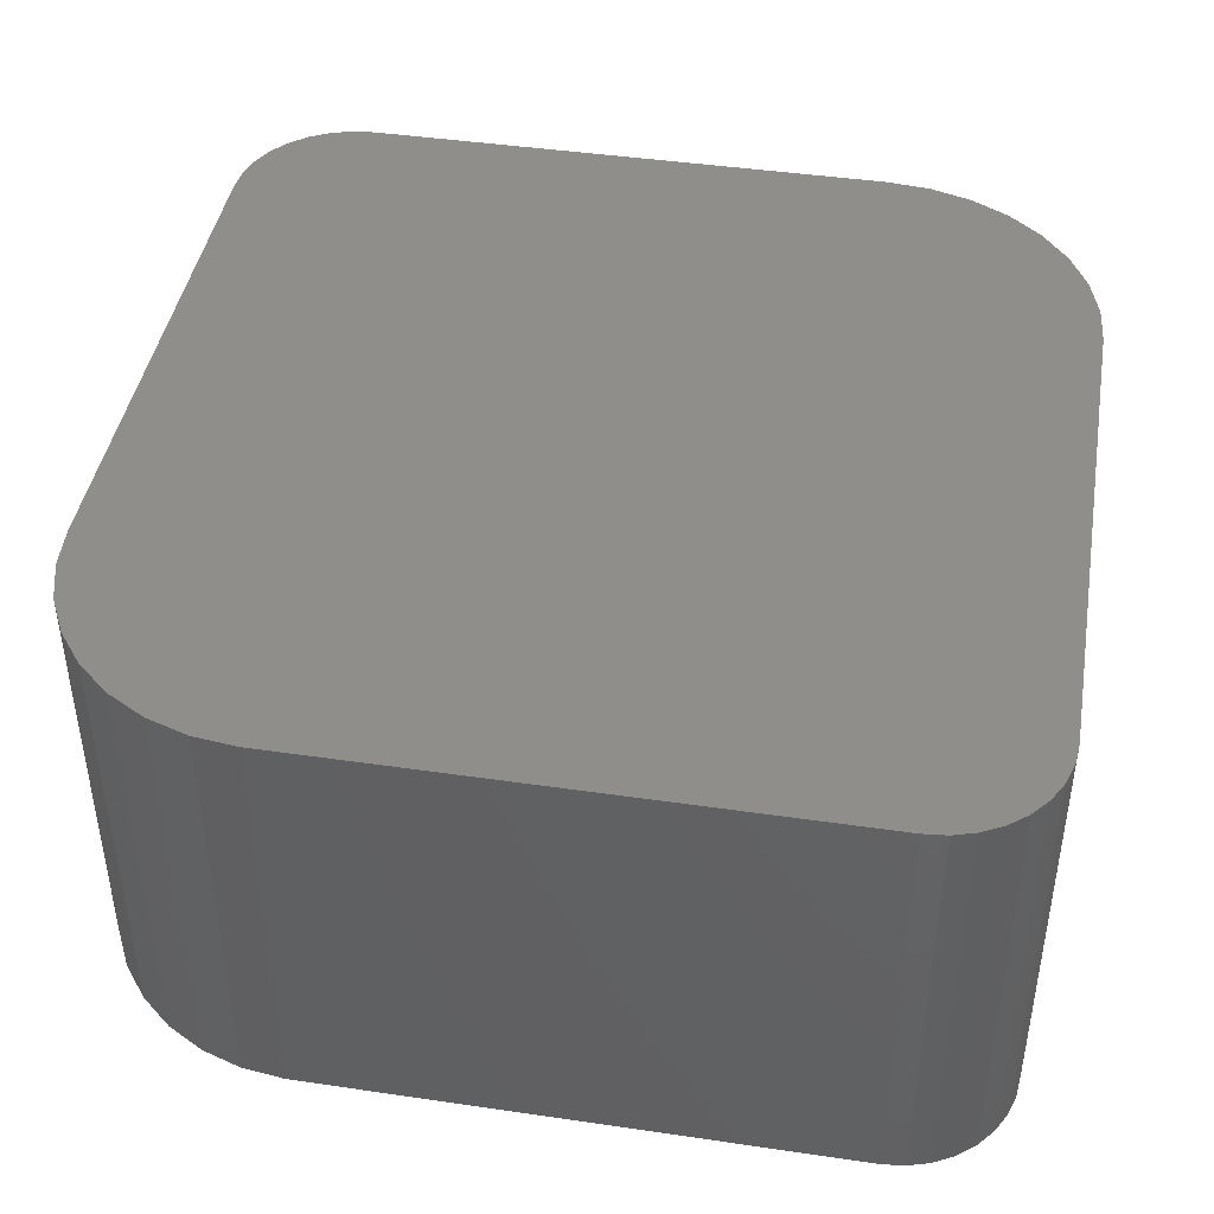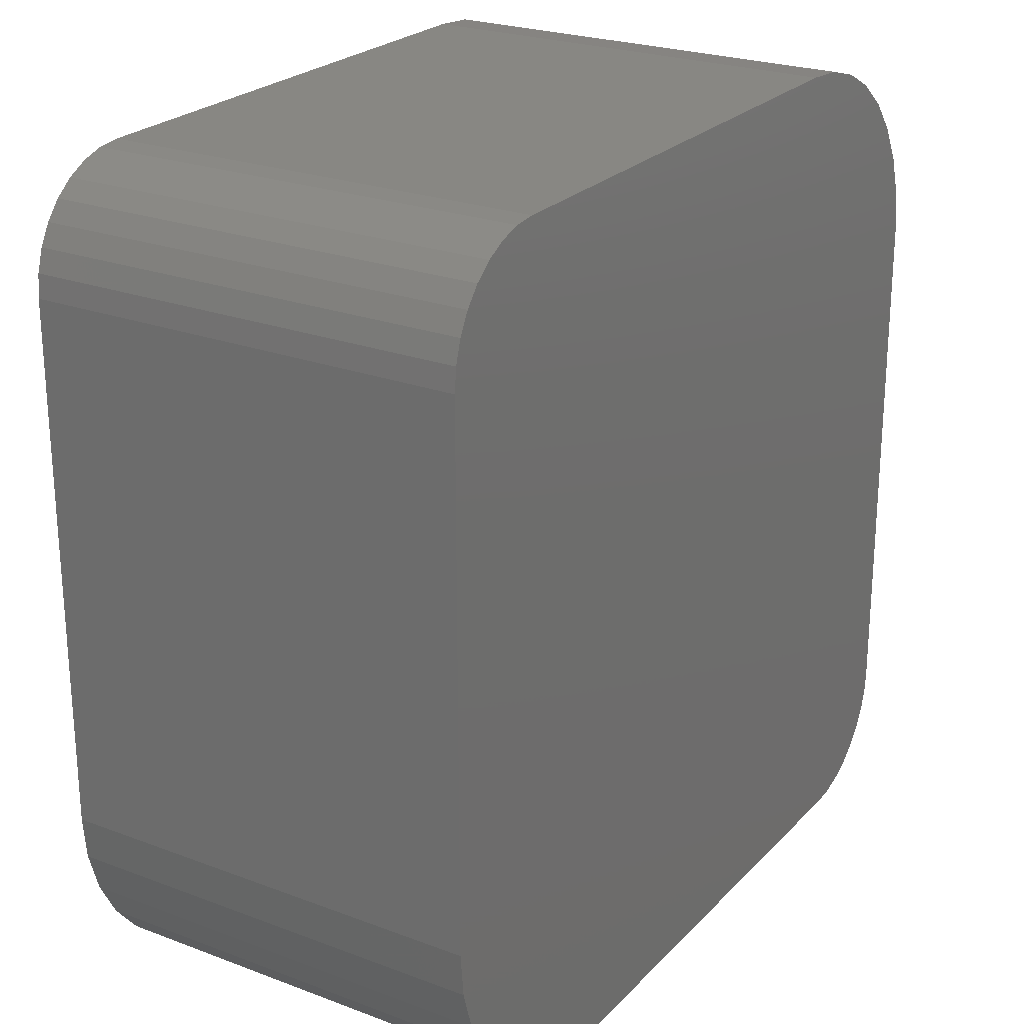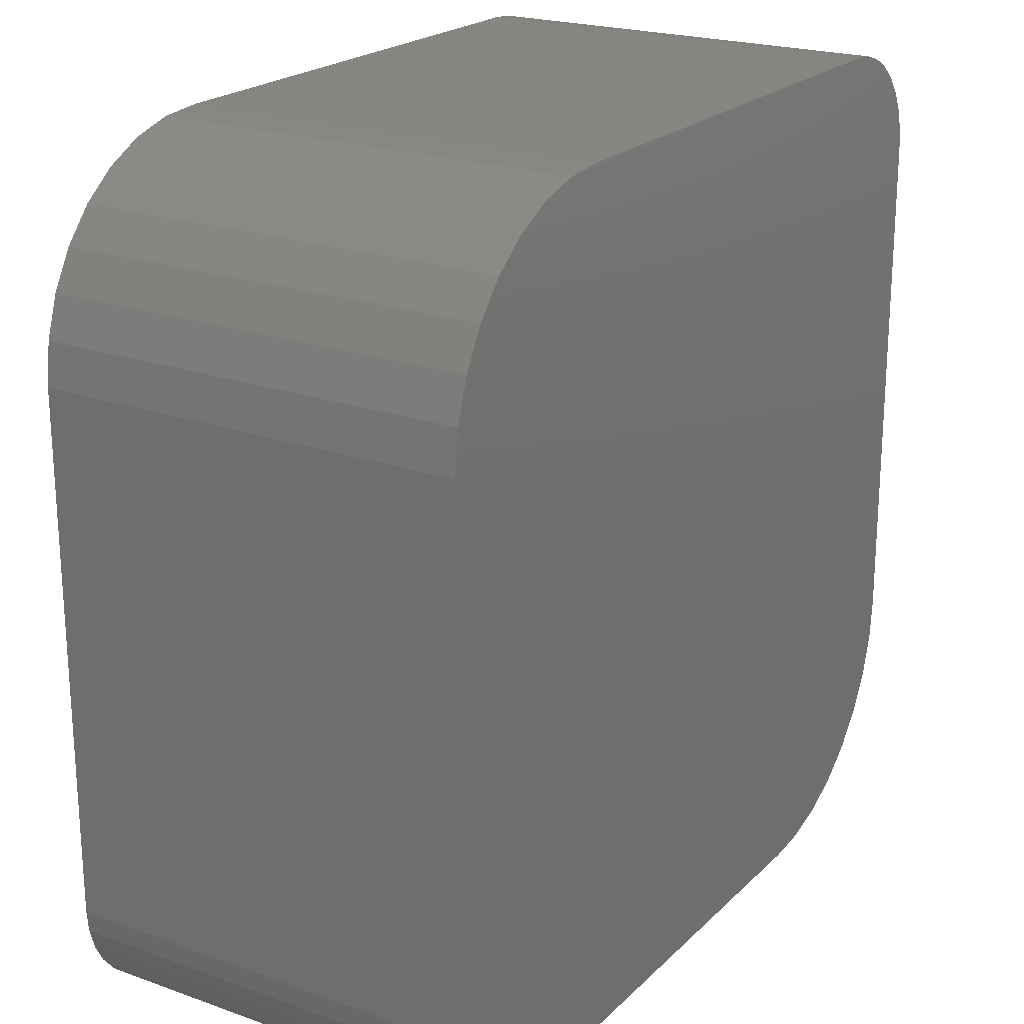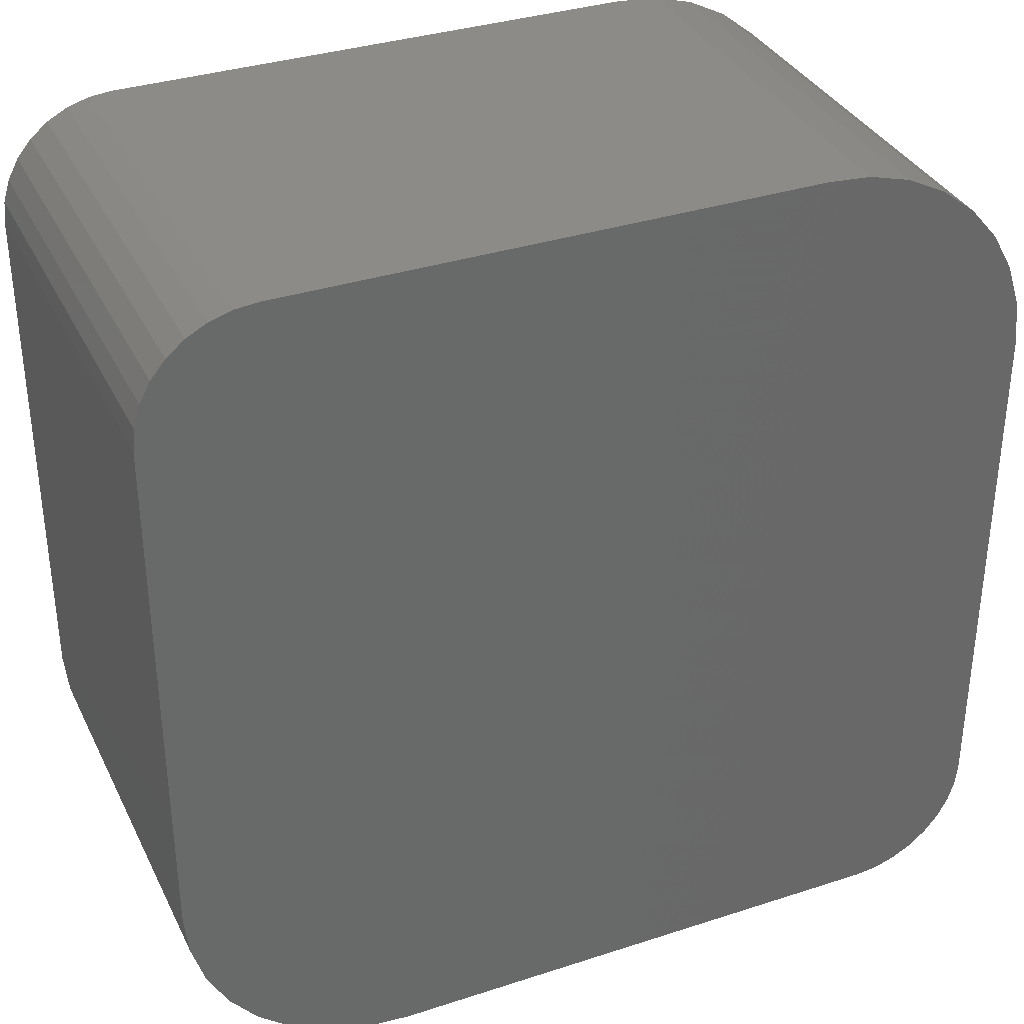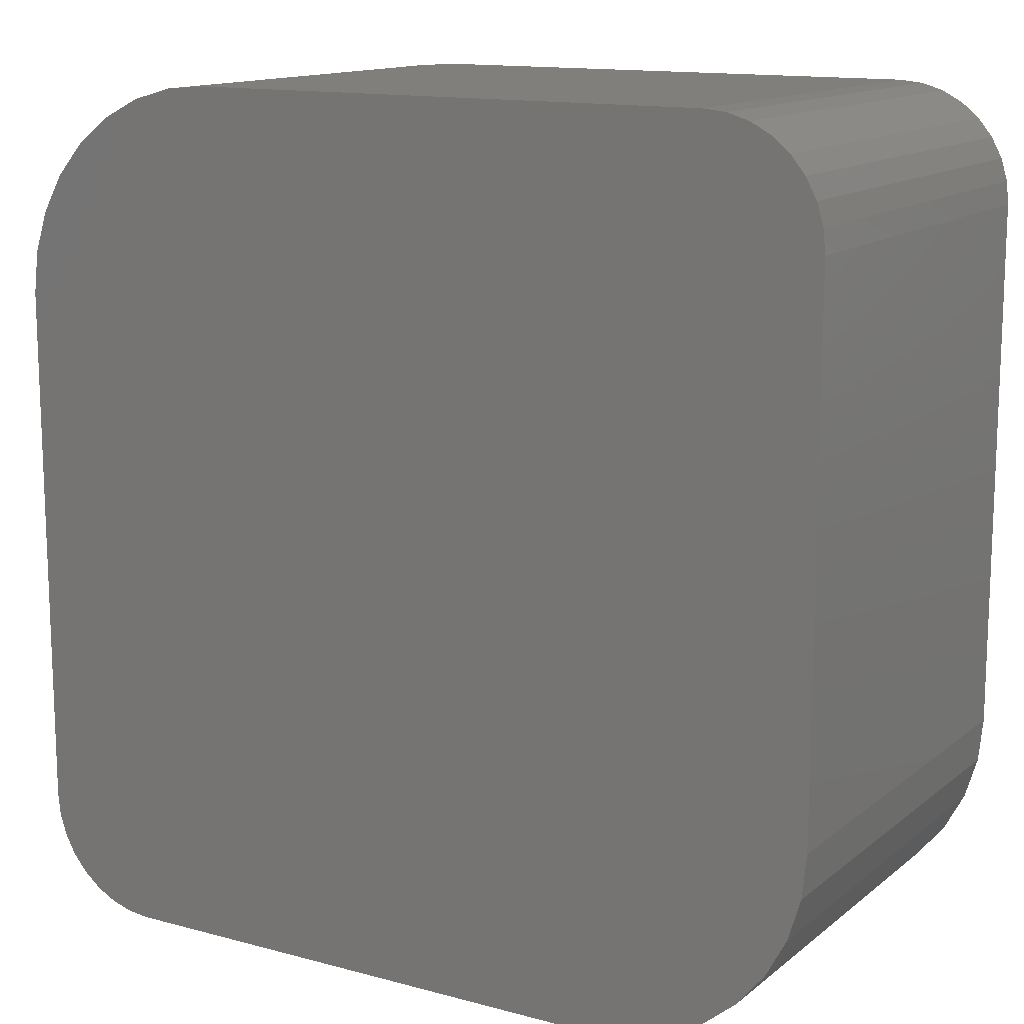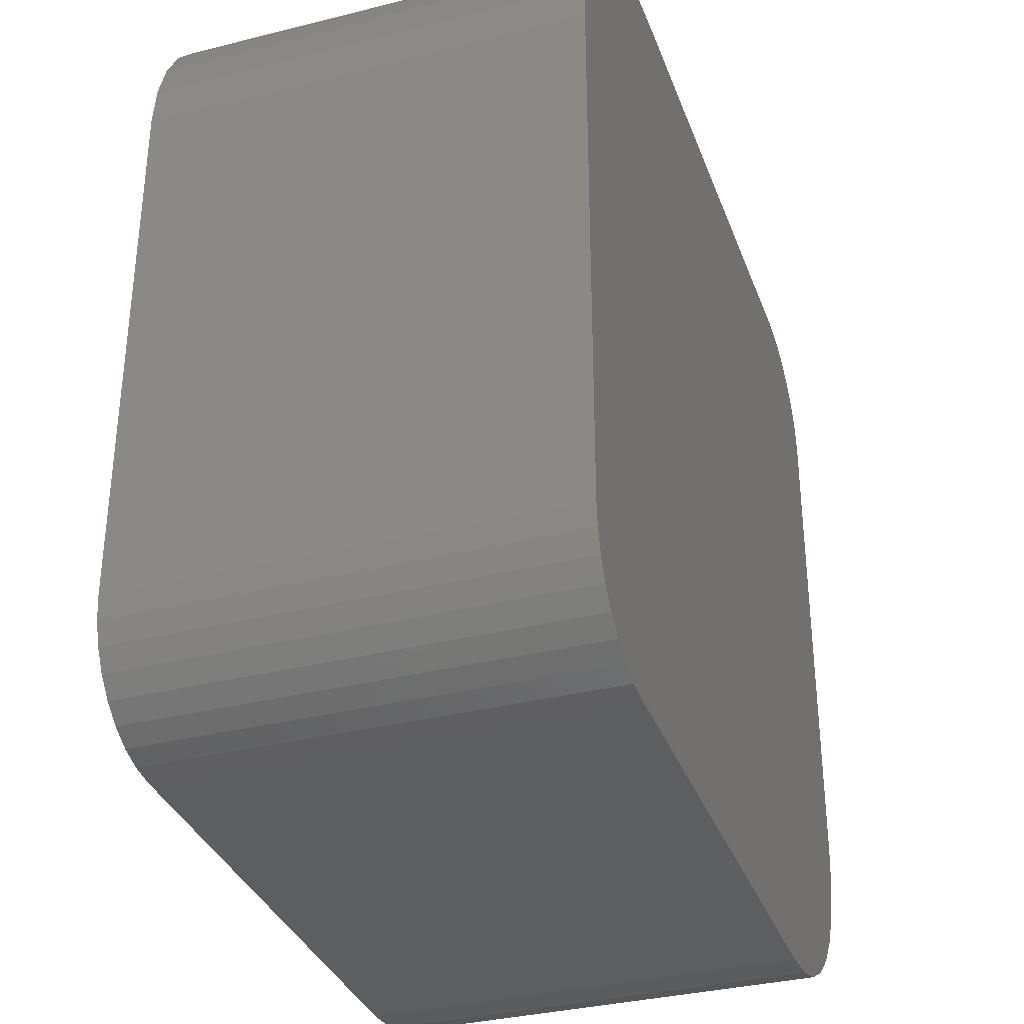
<metadata>
{"format":"stl","ext":"stl","renderer":"f3d","projection":"perspective","resolution":1024,"background":"white","views":[{"elev":43.4,"azim":99.8,"up":"+Y"},{"elev":24.1,"azim":-58.1,"up":"+Z"},{"elev":21.6,"azim":122.0,"up":"+Z"},{"elev":34.8,"azim":-23.5,"up":"+Z"},{"elev":13.6,"azim":-148.9,"up":"+Z"},{"elev":-34.3,"azim":108.7,"up":"+Z"}]}
</metadata>
<code>
# stl→obj: 72 verts, 140 faces
v -0.3711 -0.75 -0.7696
v 0.6005 -0.75 -0.7656
v -0.448 -0.75 -0.762
v 0.5605 -0.75 -0.7696
v 0.3709 -0.75 0.7617
v -0.5605 -0.75 0.7617
v -0.6005 -0.75 0.7577
v -0.639 -0.75 0.7461
v -0.6745 -0.75 0.7271
v 0.5195 -0.75 0.7353
v 0.7656 -0.75 -0.5645
v 0.7656 -0.75 0.3831
v -0.7656 -0.75 0.5566
v -0.7656 -0.75 -0.375
v -0.758 -0.75 -0.452
v -0.7356 -0.75 -0.526
v -0.6991 -0.75 -0.5942
v 0.7617 -0.75 -0.6045
v 0.7566 -0.75 0.4583
v 0.7331 -0.75 0.5304
v 0.696 -0.75 0.5965
v -0.7617 -0.75 0.5966
v 0.4465 -0.75 0.7558
v 0.5871 -0.75 0.701
v -0.7056 -0.75 0.7016
v 0.6467 -0.75 0.6541
v -0.7311 -0.75 0.6705
v -0.75 -0.75 0.6351
v 0.75 -0.75 -0.643
v -0.6501 -0.75 -0.654
v 0.7311 -0.75 -0.6784
v -0.5903 -0.75 -0.7031
v 0.7056 -0.75 -0.7095
v 0.6745 -0.75 -0.735
v -0.522 -0.75 -0.7395
v 0.639 -0.75 -0.754
v -0.3711 0.01562 -0.7696
v -0.448 0.01562 -0.762
v -0.522 0.01562 -0.7395
v -0.5903 0.01562 -0.7031
v -0.6501 0.01562 -0.654
v -0.6991 0.01562 -0.5942
v -0.7356 0.01562 -0.526
v -0.758 0.01562 -0.452
v -0.7656 0.01562 -0.375
v 0.5605 0.01562 -0.7696
v 0.7656 0.01562 -0.5645
v 0.7617 0.01562 -0.6045
v 0.75 0.01562 -0.643
v 0.7311 0.01562 -0.6784
v 0.7056 0.01562 -0.7095
v 0.6745 0.01562 -0.735
v 0.639 0.01562 -0.754
v 0.6005 0.01562 -0.7656
v 0.7656 0.01562 0.3831
v 0.3709 0.01562 0.7617
v 0.4465 0.01562 0.7558
v 0.5195 0.01562 0.7353
v 0.5871 0.01562 0.701
v 0.6467 0.01562 0.6541
v 0.696 0.01562 0.5965
v 0.7331 0.01562 0.5304
v 0.7566 0.01562 0.4583
v -0.5605 0.01562 0.7617
v -0.7656 0.01562 0.5566
v -0.7617 0.01562 0.5966
v -0.75 0.01562 0.6351
v -0.7311 0.01562 0.6705
v -0.7056 0.01562 0.7016
v -0.6745 0.01562 0.7271
v -0.639 0.01562 0.7461
v -0.6005 0.01562 0.7577
f 1 2 3
f 1 4 2
f 5 6 7
f 8 9 10
f 11 12 13
f 11 13 14
f 11 14 15
f 11 15 16
f 11 16 17
f 11 17 18
f 13 12 19
f 13 19 20
f 13 20 21
f 13 21 22
f 8 10 7
f 7 10 23
f 7 23 5
f 10 9 24
f 24 9 25
f 24 25 26
f 26 25 27
f 26 27 21
f 21 27 28
f 21 28 22
f 18 17 29
f 29 17 30
f 29 30 31
f 31 30 32
f 31 32 33
f 33 32 34
f 34 32 35
f 34 35 36
f 36 35 3
f 36 3 2
f 37 1 38
f 38 1 3
f 38 3 39
f 39 3 35
f 39 35 40
f 40 35 32
f 40 32 41
f 41 32 30
f 41 30 42
f 42 30 17
f 42 17 43
f 43 17 16
f 43 16 44
f 44 16 15
f 44 15 45
f 45 15 14
f 1 37 4
f 4 37 46
f 47 11 48
f 48 11 18
f 48 18 49
f 49 18 29
f 49 29 50
f 50 29 31
f 50 31 51
f 51 31 33
f 51 33 52
f 52 33 34
f 52 34 53
f 53 34 36
f 53 36 54
f 54 36 2
f 54 2 46
f 46 2 4
f 11 47 12
f 12 47 55
f 56 5 57
f 57 5 23
f 57 23 58
f 58 23 10
f 58 10 59
f 59 10 24
f 59 24 60
f 60 24 26
f 60 26 61
f 61 26 21
f 61 21 62
f 62 21 20
f 62 20 63
f 63 20 19
f 63 19 55
f 55 19 12
f 5 56 6
f 6 56 64
f 65 13 66
f 66 13 22
f 66 22 67
f 67 22 28
f 67 28 68
f 68 28 27
f 68 27 69
f 69 27 25
f 69 25 70
f 70 25 9
f 70 9 71
f 71 9 8
f 71 8 72
f 72 8 7
f 72 7 64
f 64 7 6
f 13 65 14
f 14 65 45
f 38 54 37
f 54 46 37
f 72 64 56
f 58 70 71
f 65 66 61
f 65 61 62
f 65 62 63
f 65 63 55
f 65 55 47
f 65 47 45
f 47 48 42
f 47 42 43
f 47 43 44
f 47 44 45
f 56 57 72
f 72 57 58
f 72 58 71
f 66 67 61
f 61 67 68
f 61 68 60
f 60 68 69
f 60 69 59
f 59 69 70
f 59 70 58
f 51 40 50
f 50 40 41
f 50 41 49
f 49 41 42
f 49 42 48
f 54 38 53
f 53 38 39
f 53 39 52
f 52 39 40
f 52 40 51

</code>
